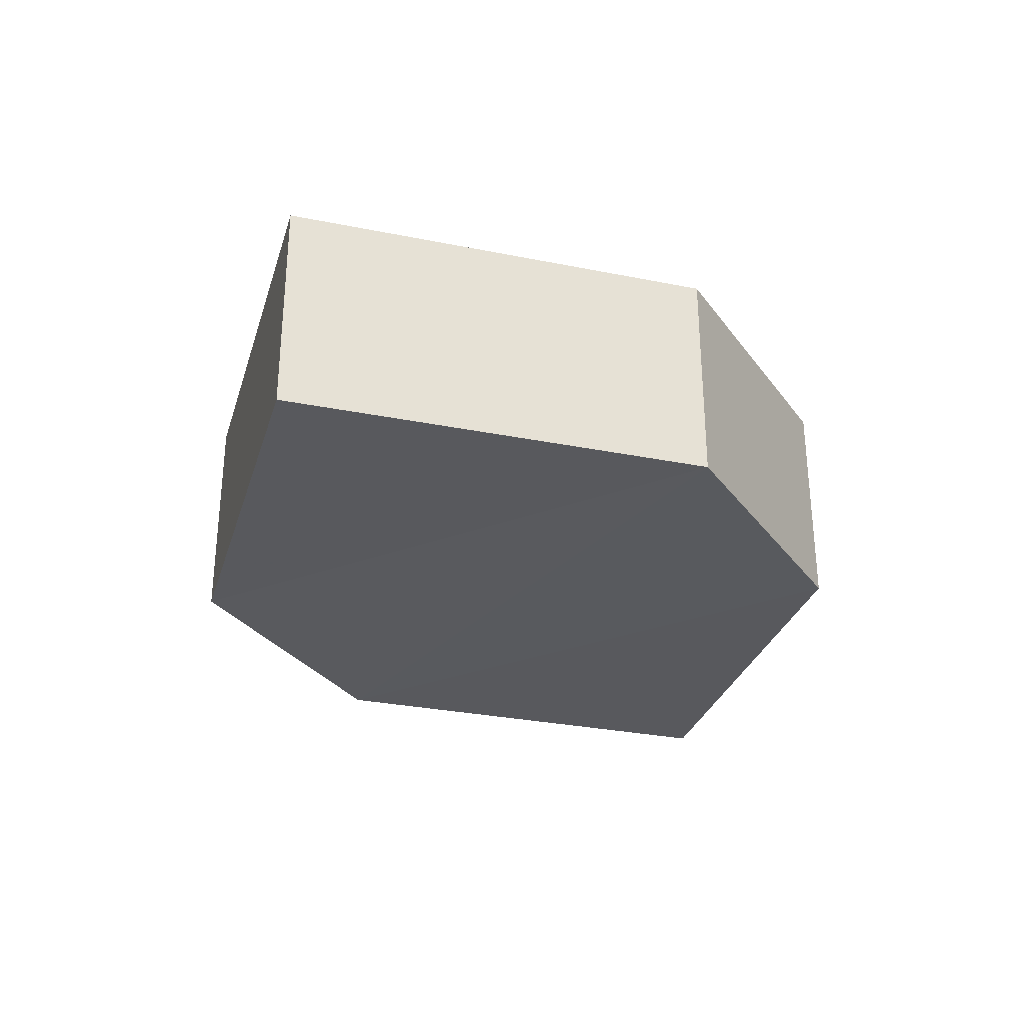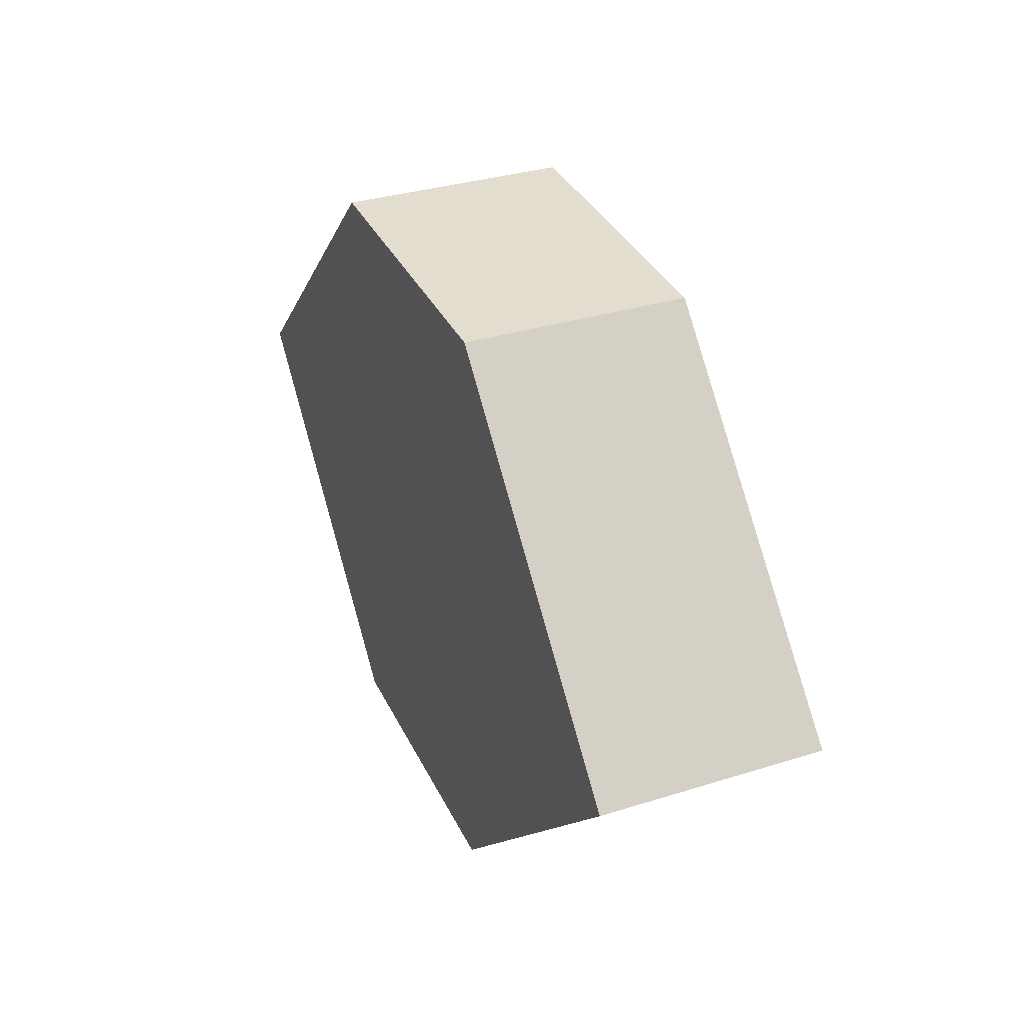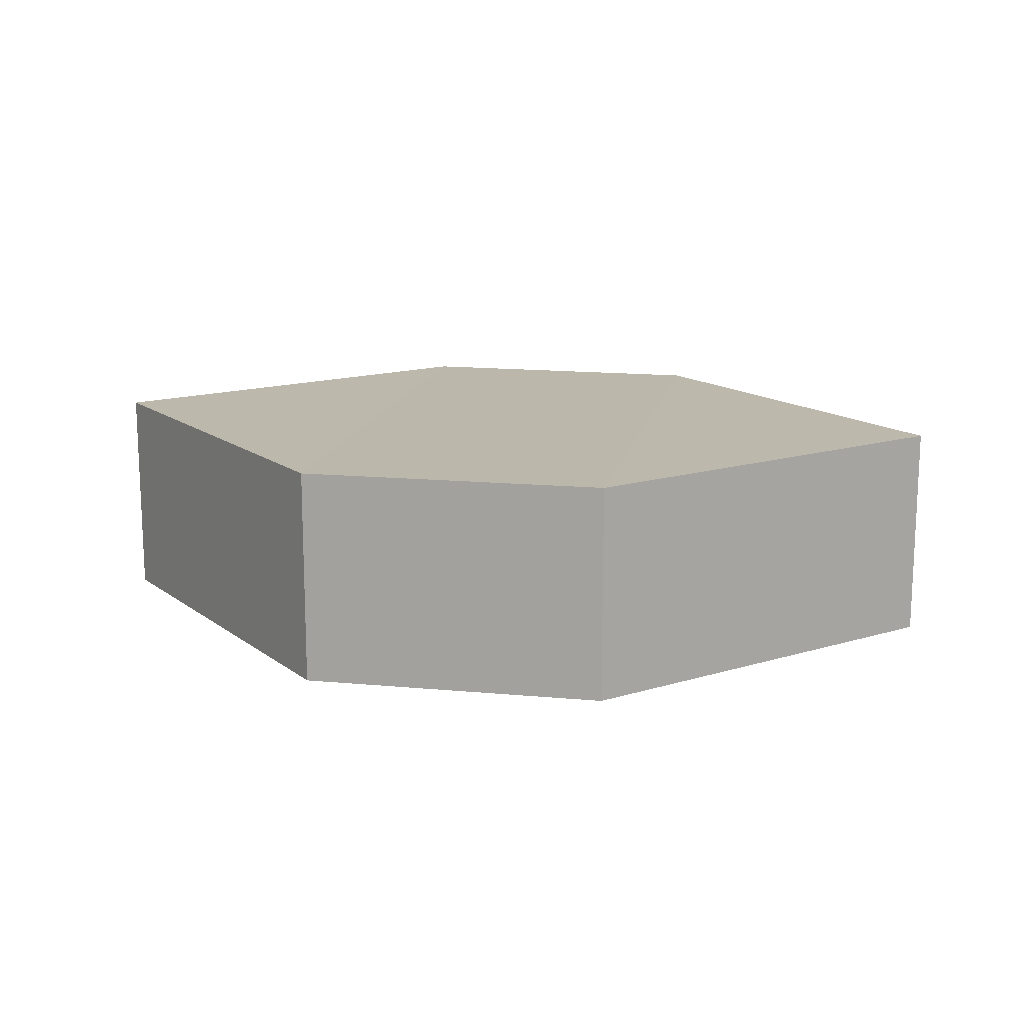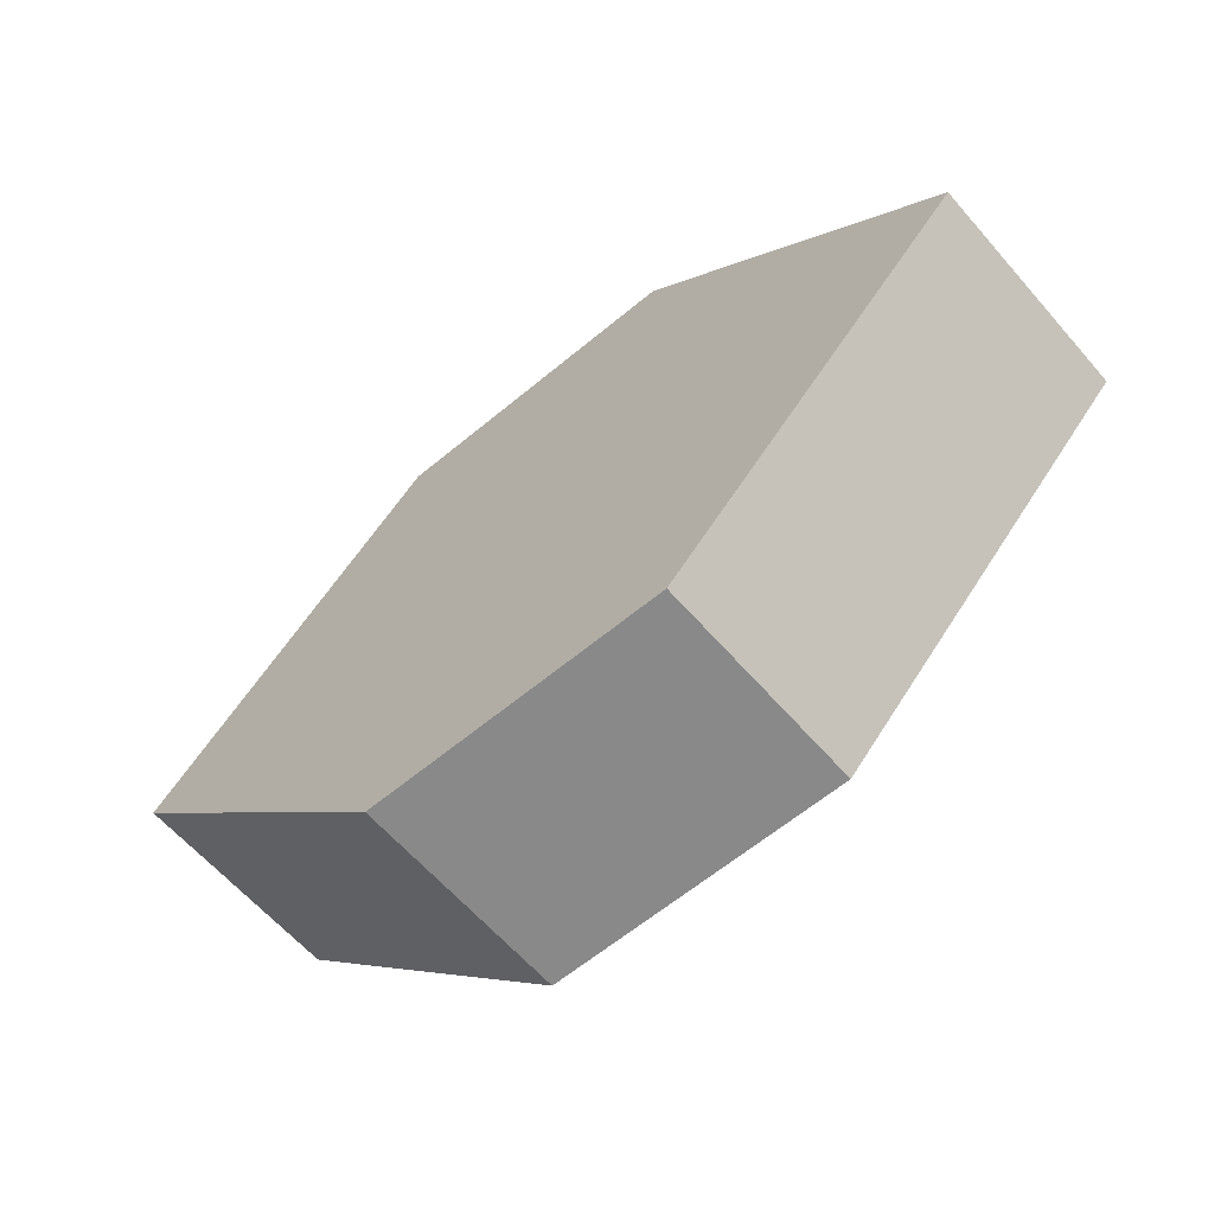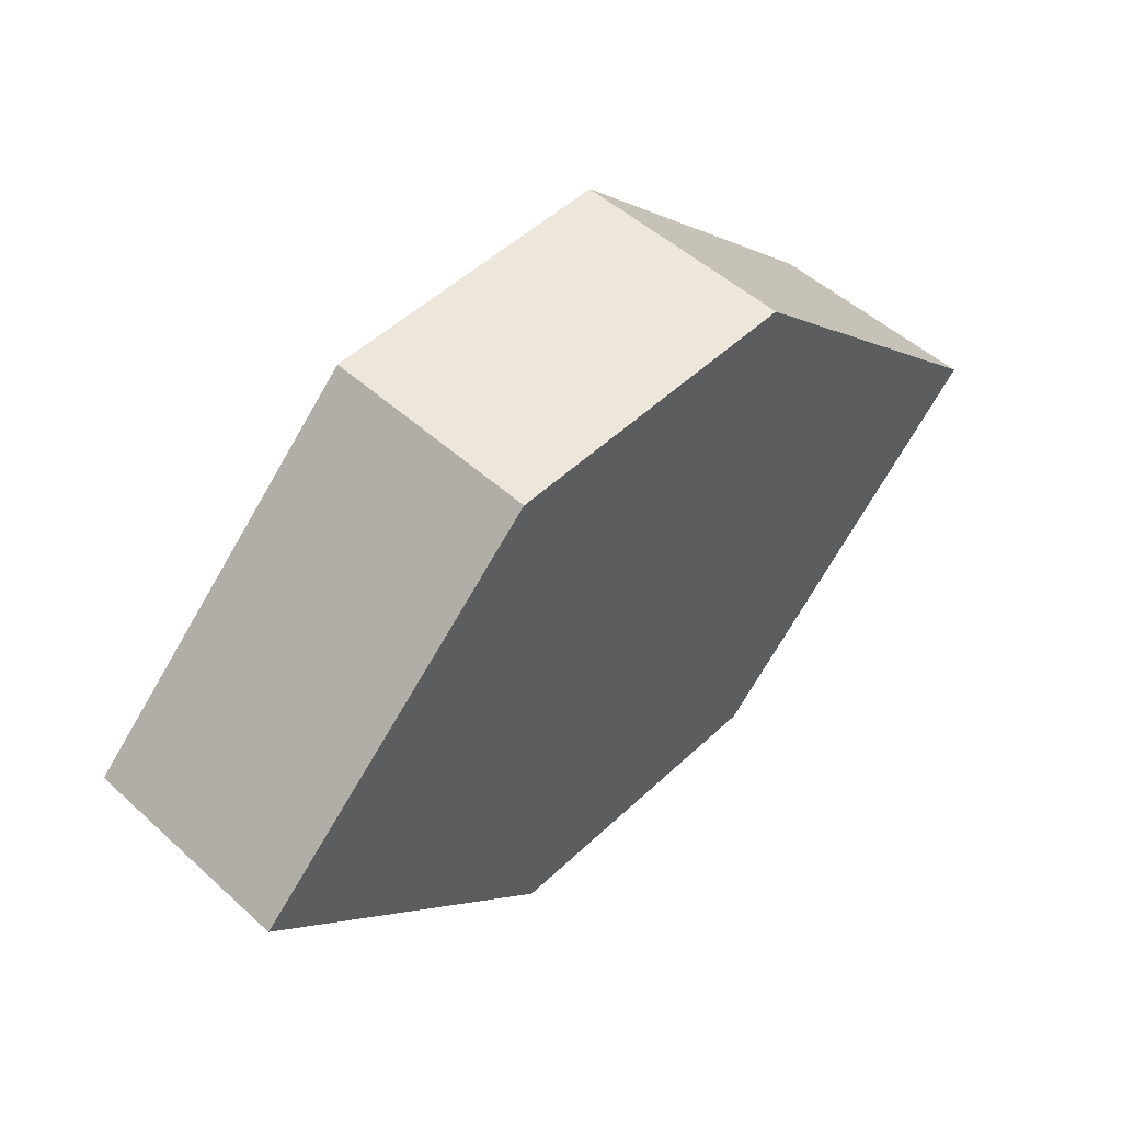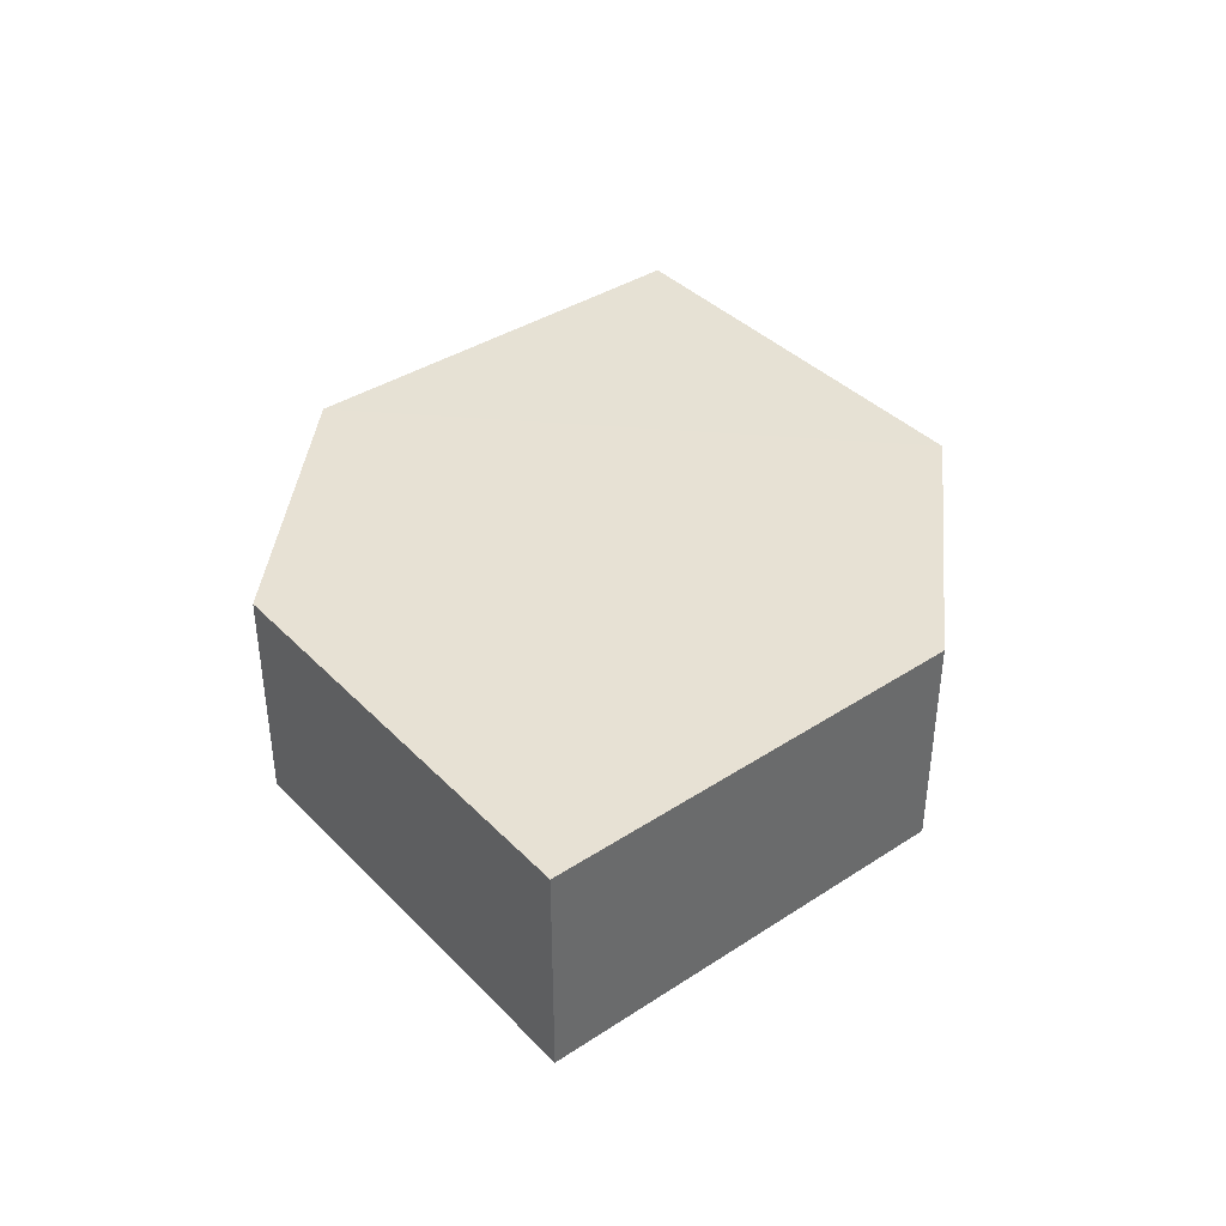
<metadata>
{"format":"obj","ext":"obj","renderer":"f3d","projection":"perspective","resolution":1024,"background":"white","views":[{"elev":-30.2,"azim":119.0,"up":"+Z"},{"elev":34.3,"azim":67.3,"up":"+Y"},{"elev":14.6,"azim":11.6,"up":"+Z"},{"elev":-61.7,"azim":-139.3,"up":"+Y"},{"elev":51.3,"azim":134.8,"up":"+Y"},{"elev":39.7,"azim":-84.0,"up":"+Z"}]}
</metadata>
<code>
o 3564
v 2212 1872 7.606
v 2212 1872 7.599
v 2212 1872 7.606
v 2212 1872 7.606
v 2212 1872 7.606
v 2212 1872 7.606
v 2212 1872 7.599
v 2212 1872 7.599
v 2212 1872 7.606
v 2212 1872 7.606
v 2212 1872 7.606
v 2212 1872 7.606
v 2212 1872 7.599
v 2212 1872 7.599
v 2212 1872 7.599
v 2212 1872 7.599
v 2212 1872 7.599
v 2212 1872 7.606
v 2212 1872 7.599
v 2212 1872 7.599
v 2212 1872 7.599
v 2212 1872 7.606
v 2212 1872 7.599
v 2212 1872 7.599
v 2212 1872 7.599
v 2212 1872 7.606
v 2212 1872 7.599
v 2212 1872 7.606
v 2212 1872 7.606
v 2212 1872 7.606
v 2212 1872 7.606
v 2212 1872 7.599
f 1 2 3
f 3 4 5
f 6 7 5
f 8 4 9
f 10 8 11
f 6 12 11
f 12 13 14
f 15 12 16
f 17 8 16
f 17 18 19
f 20 13 19
f 21 22 20
f 16 23 24
f 25 26 24
f 22 23 27
f 2 27 23
f 22 28 29
f 2 29 28
f 11 29 30
f 31 32 30

</code>
